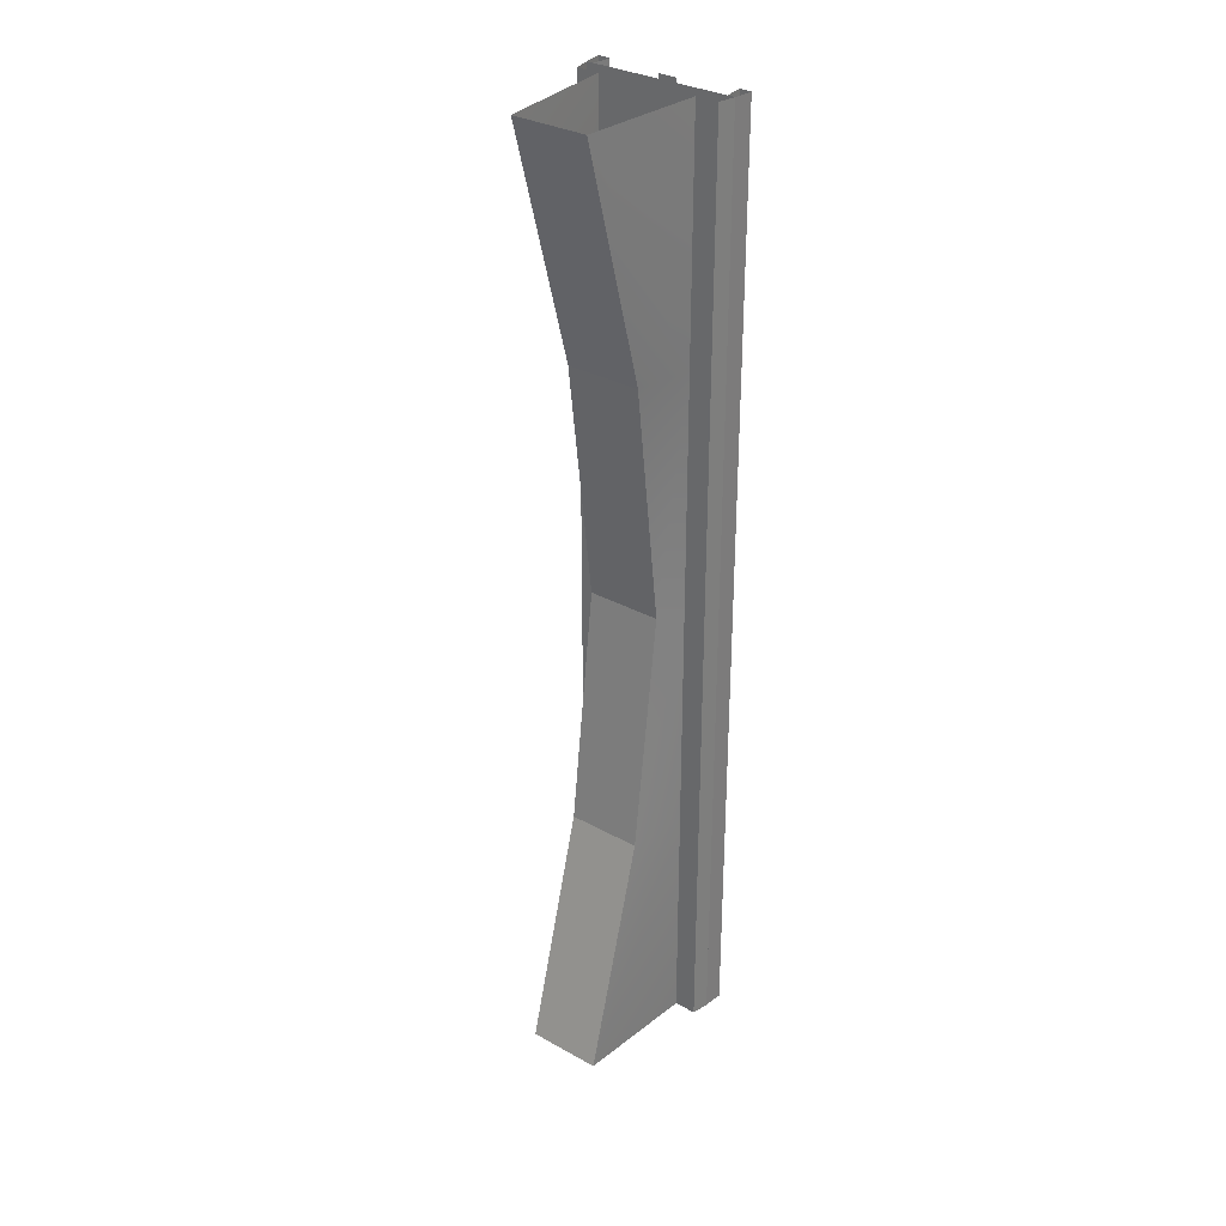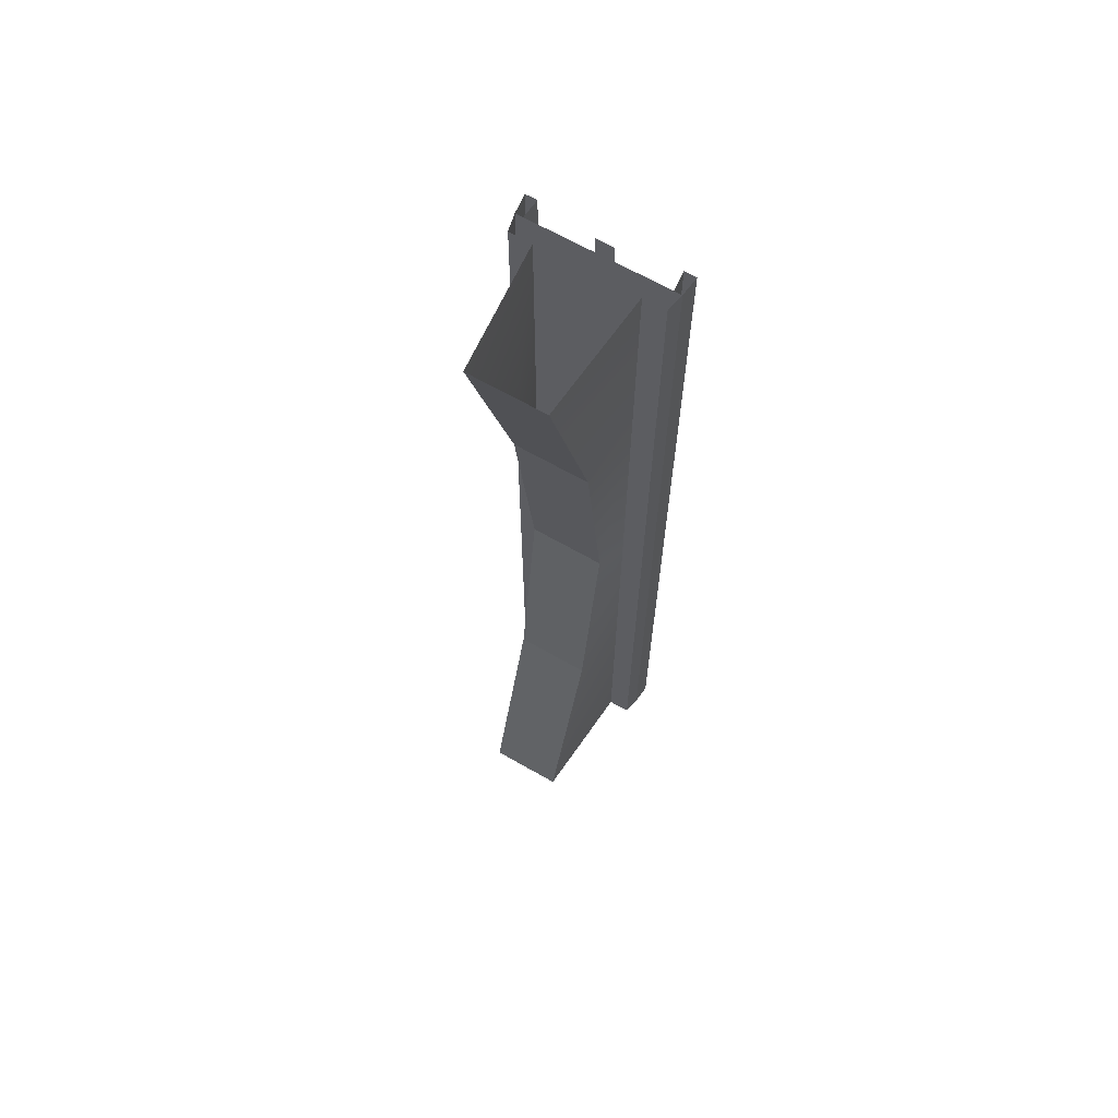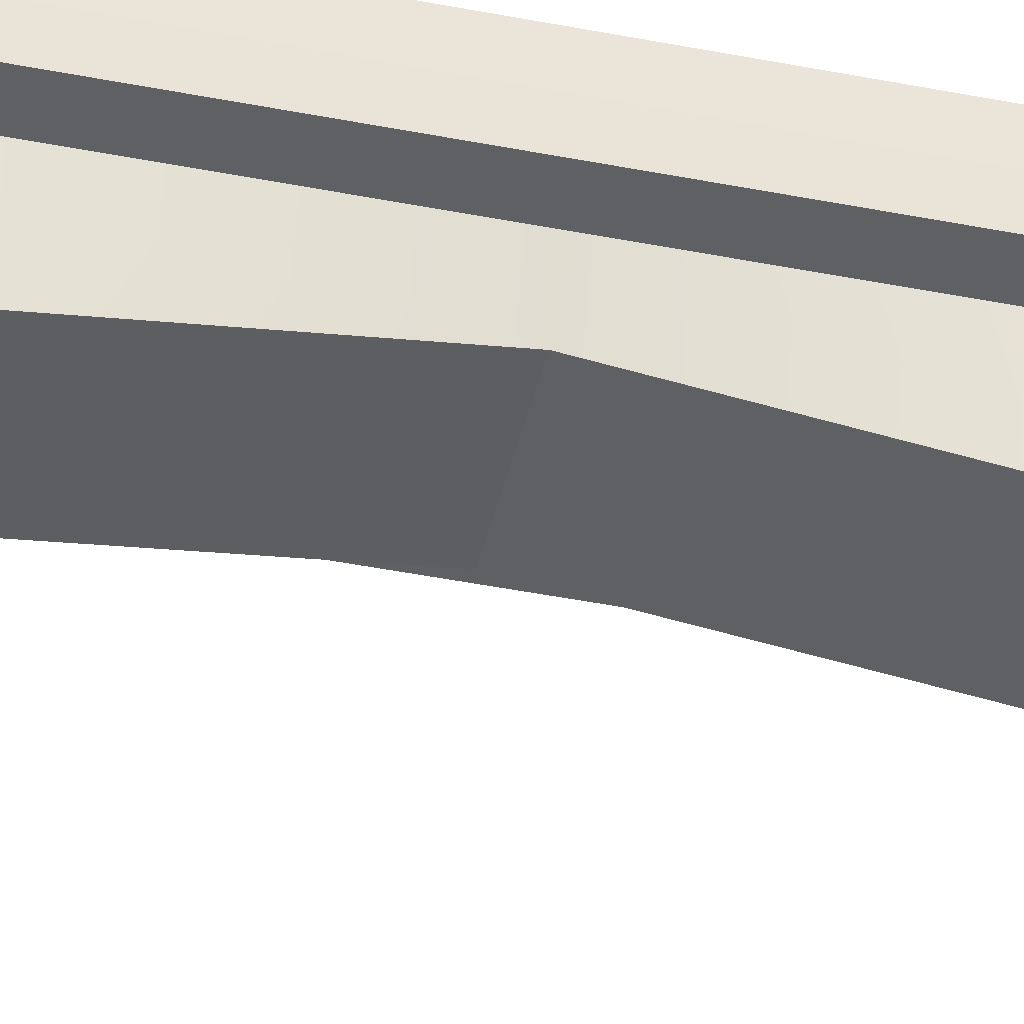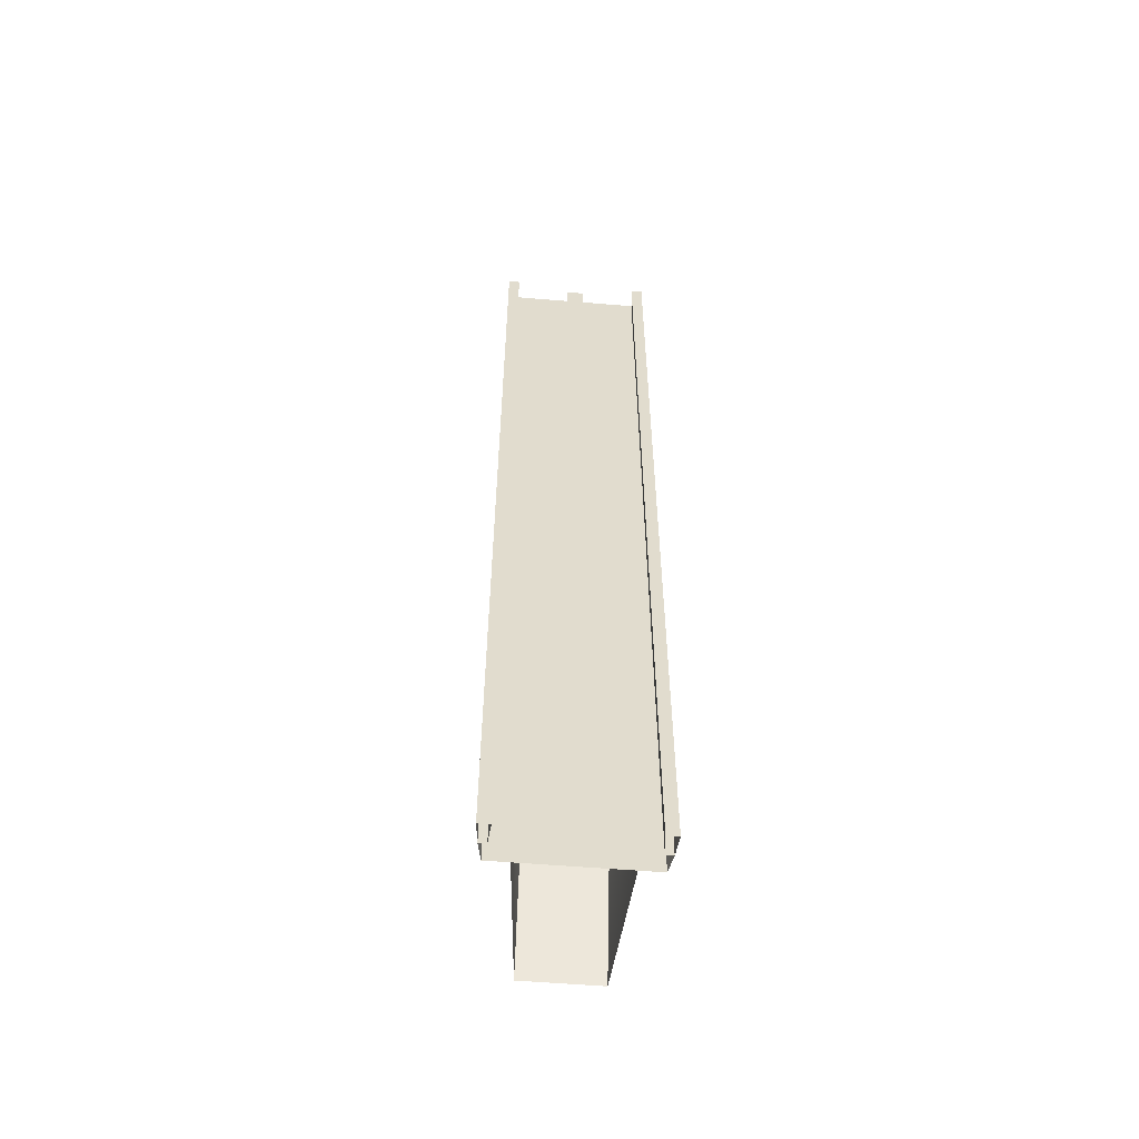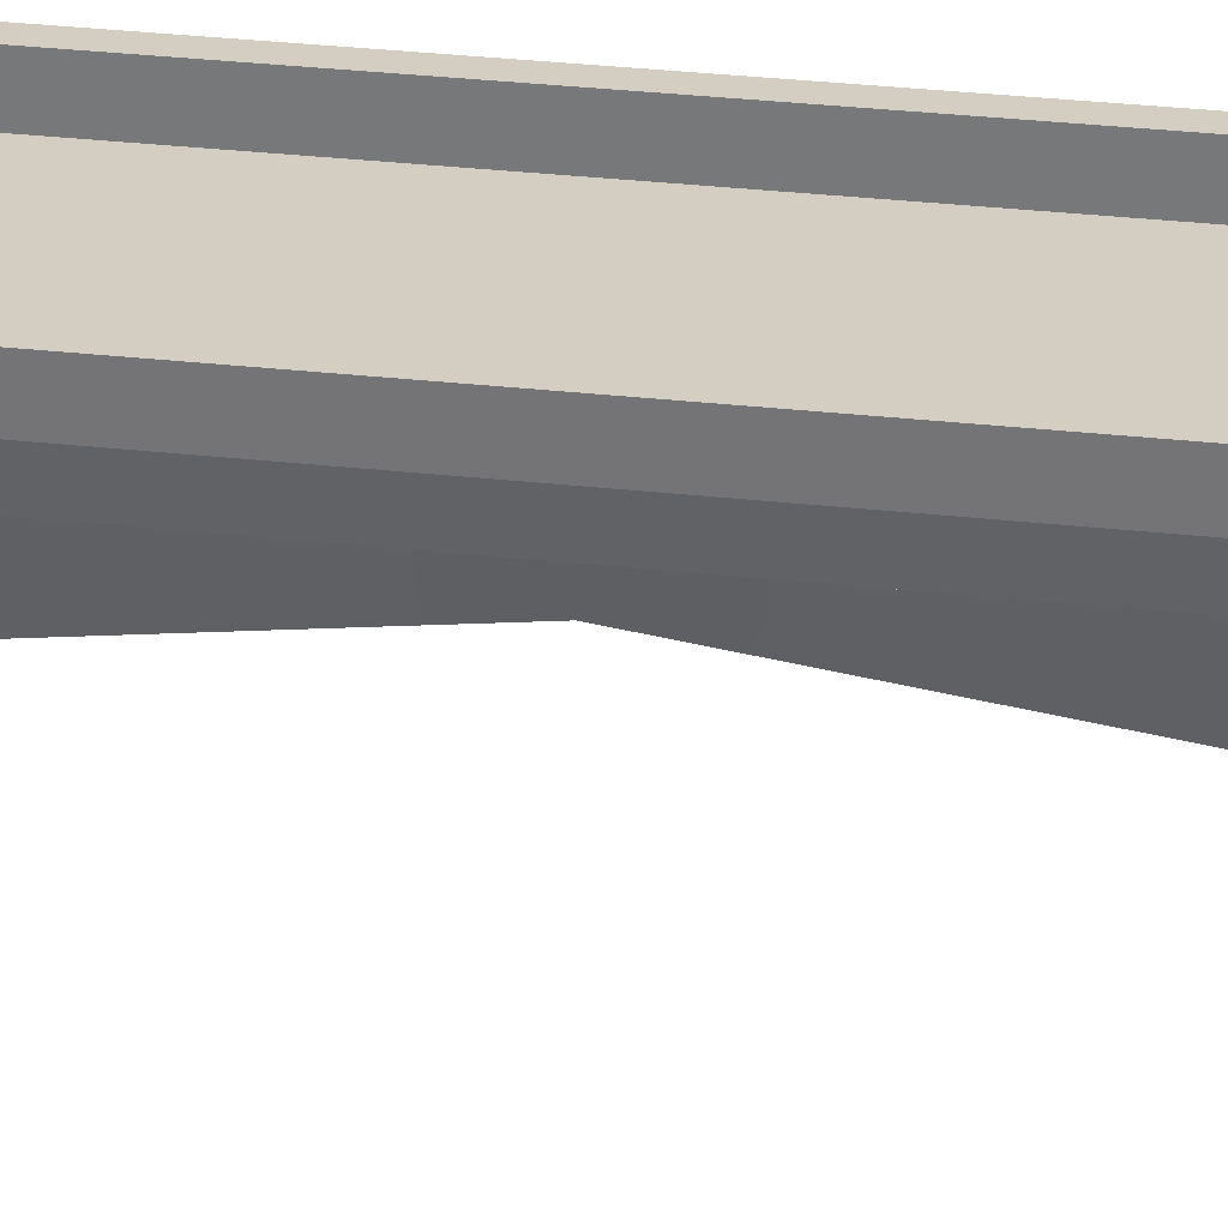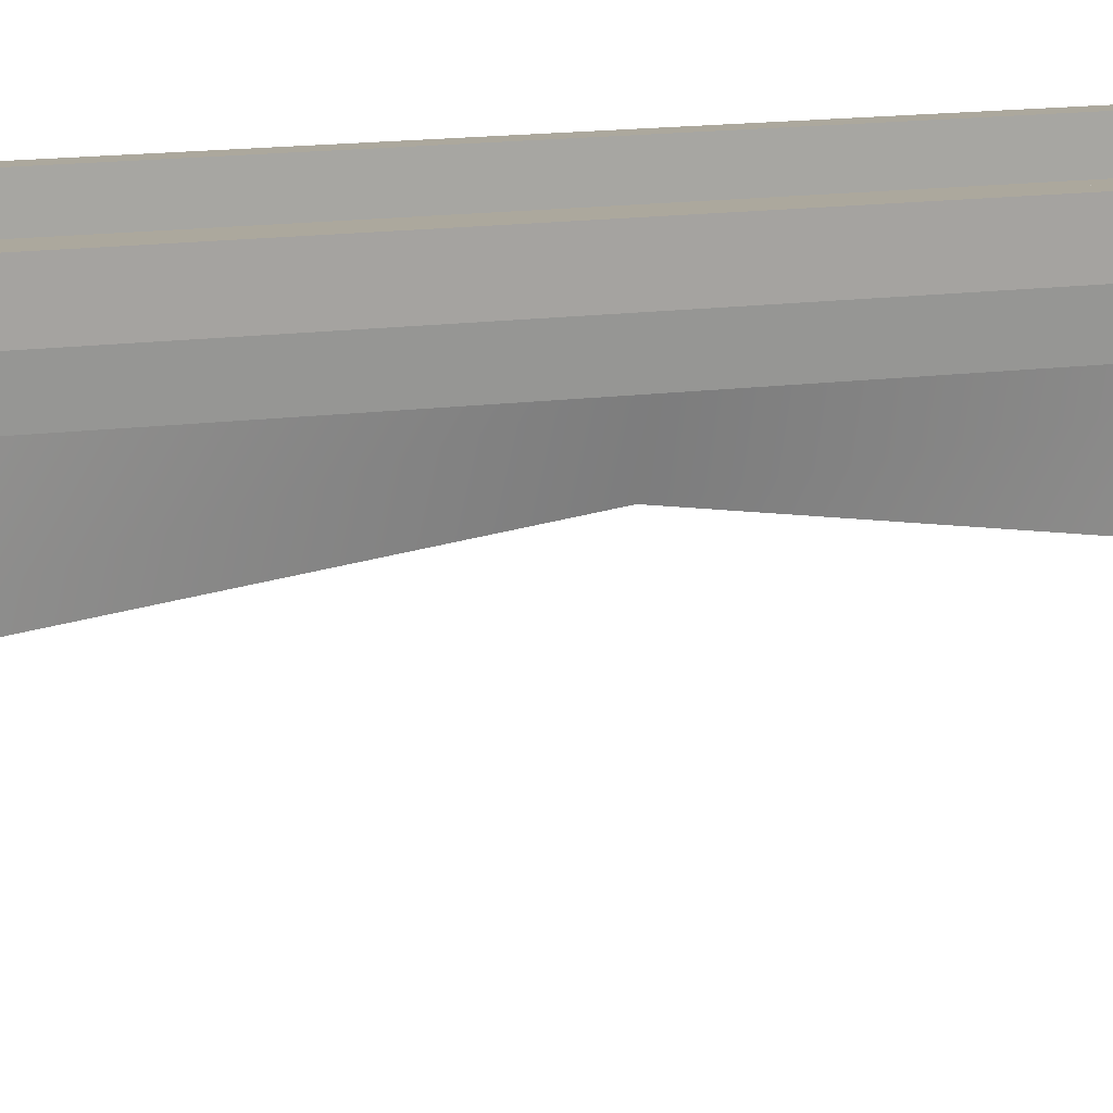
<metadata>
{"format":"obj","ext":"obj","renderer":"f3d","projection":"perspective","resolution":1024,"background":"white","views":[{"elev":32.1,"azim":37.8,"up":"+Z"},{"elev":66.8,"azim":29.8,"up":"+Z"},{"elev":-43.4,"azim":76.8,"up":"+Y"},{"elev":-56.8,"azim":175.1,"up":"+Z"},{"elev":25.2,"azim":-79.0,"up":"+Y"},{"elev":8.6,"azim":-116.1,"up":"+Y"}]}
</metadata>
<code>
v  3.25 -1.15 0.0005
v  3.25 -1.15 -16
v  2.5 -5.018 -16.16
v  2.5 -3 0.0005
v  -3.25 -1.15 0.0005
v  -2.5 -3 0.0005
v  -2.5 -5.018 -16.16
v  -3.25 -1.15 -16
v  4.75 -1.15 0.0005
v  -4.75 -1.15 0.0005
v  -4.75 -1.15 16
v  4.75 -1.15 16
v  -5 -0 0.0005
v  5 0 0.0005
v  5 0 16
v  -5 -0 16
v  -4.75 -1.15 -16
v  -5 -0 -16
v  4.5 -0 0.0005
v  4.5 -0 16
v  4.375 1.3 0.0005
v  5.15 1.3 0.0005
v  5.15 1.3 16
v  4.375 1.3 16
v  5.15 1.3 -16
v  5 0 -16
v  -4.5 -0 0.0005
v  -5 0 0.0005
v  -5 0 16
v  -4.5 -0 16
v  -5.15 1.3 0.0005
v  -4.375 1.3 0.0005
v  -4.375 1.3 16
v  -5.15 1.3 16
v  -5 0 -16
v  -5.15 1.3 -16
v  2.5 -9.435 32
v  3.25 -1.15 32
v  3.25 -1.15 16
v  2.5 -5.018 16.16
v  2.5 -9.435 -32
v  3.25 -1.15 -32
v  -3.25 -1.15 32
v  -2.5 -9.435 32
v  -2.5 -5.018 16.16
v  -3.25 -1.15 16
v  -2.5 -9.435 -32
v  -3.25 -1.15 -32
v  4.75 -1.15 -32
v  -4.75 -1.15 -32
v  4.75 -1.15 -16
v  -4.75 -1.15 32
v  4.75 -1.15 32
v  -5 -0 -32
v  5 0 -32
v  5 0 32
v  -5 -0 32
v  4.5 -0 -32
v  4.5 -0 -16
v  4.5 -0 32
v  4.375 1.3 -32
v  5.15 1.3 -32
v  4.375 1.3 -16
v  5.15 1.3 32
v  4.375 1.3 32
v  -4.5 -0 -32
v  -5 0 -32
v  -4.5 -0 -16
v  -5 0 32
v  -4.5 -0 32
v  -5.15 1.3 -32
v  -4.375 1.3 -32
v  -4.375 1.3 -16
v  -4.375 1.3 32
v  -5.15 1.3 32
v  -0.5967 0.7582 32
v  -0.5967 0.7582 16
v  0.5834 0.758 16
v  0.5834 0.758 32
v  -0.5967 0.7582 0.0005
v  0.5834 0.758 -0.0037
v  -0.5967 0.7582 -16
v  0.5834 0.758 -16
v  -0.5967 0.7582 -32
v  0.5834 0.758 -32.01
g Box005
f 3 2 1
f 1 4 3
f 7 6 5
f 5 8 7
f 3 4 6
f 6 7 3
f 11 10 9
f 9 12 11
f 15 14 13
f 13 16 15
f 12 9 14
f 14 15 12
f 17 10 13
f 13 18 17
f 20 19 14
f 14 15 20
f 23 22 21
f 21 24 23
f 24 21 19
f 19 20 24
f 25 22 14
f 14 26 25
f 29 28 27
f 27 30 29
f 33 32 31
f 31 34 33
f 30 27 32
f 32 33 30
f 35 28 31
f 31 36 35
f 39 38 37
f 37 40 39
f 39 40 4
f 4 1 39
f 2 3 41
f 41 42 2
f 45 44 43
f 43 46 45
f 6 45 46
f 46 5 6
f 8 48 47
f 47 7 8
f 40 37 44
f 44 45 40
f 4 40 45
f 45 6 4
f 7 47 41
f 41 3 7
f 17 50 49
f 49 51 17
f 10 17 51
f 51 9 10
f 12 53 52
f 52 11 12
f 26 55 54
f 54 18 26
f 14 26 18
f 18 13 14
f 16 57 56
f 56 15 16
f 51 49 55
f 55 26 51
f 9 51 26
f 26 14 9
f 15 56 53
f 53 12 15
f 11 52 57
f 57 16 11
f 10 11 16
f 16 13 10
f 18 54 50
f 50 17 18
f 59 58 55
f 55 26 59
f 19 59 26
f 26 14 19
f 15 56 60
f 60 20 15
f 25 62 61
f 61 63 25
f 22 25 63
f 63 21 22
f 24 65 64
f 64 23 24
f 63 61 58
f 58 59 63
f 21 63 59
f 59 19 21
f 20 60 65
f 65 24 20
f 23 64 56
f 56 15 23
f 22 23 15
f 15 14 22
f 26 55 62
f 62 25 26
f 35 67 66
f 66 68 35
f 28 35 68
f 68 27 28
f 30 70 69
f 69 29 30
f 73 72 71
f 71 36 73
f 32 73 36
f 36 31 32
f 34 75 74
f 74 33 34
f 68 66 72
f 72 73 68
f 27 68 73
f 73 32 27
f 33 74 70
f 70 30 33
f 29 69 75
f 75 34 29
f 28 29 34
f 34 31 28
f 36 71 67
f 67 35 36
f 78 77 76
f 76 79 78
f 81 80 77
f 77 78 81
f 83 82 80
f 80 81 83
f 85 84 82
f 82 83 85

</code>
